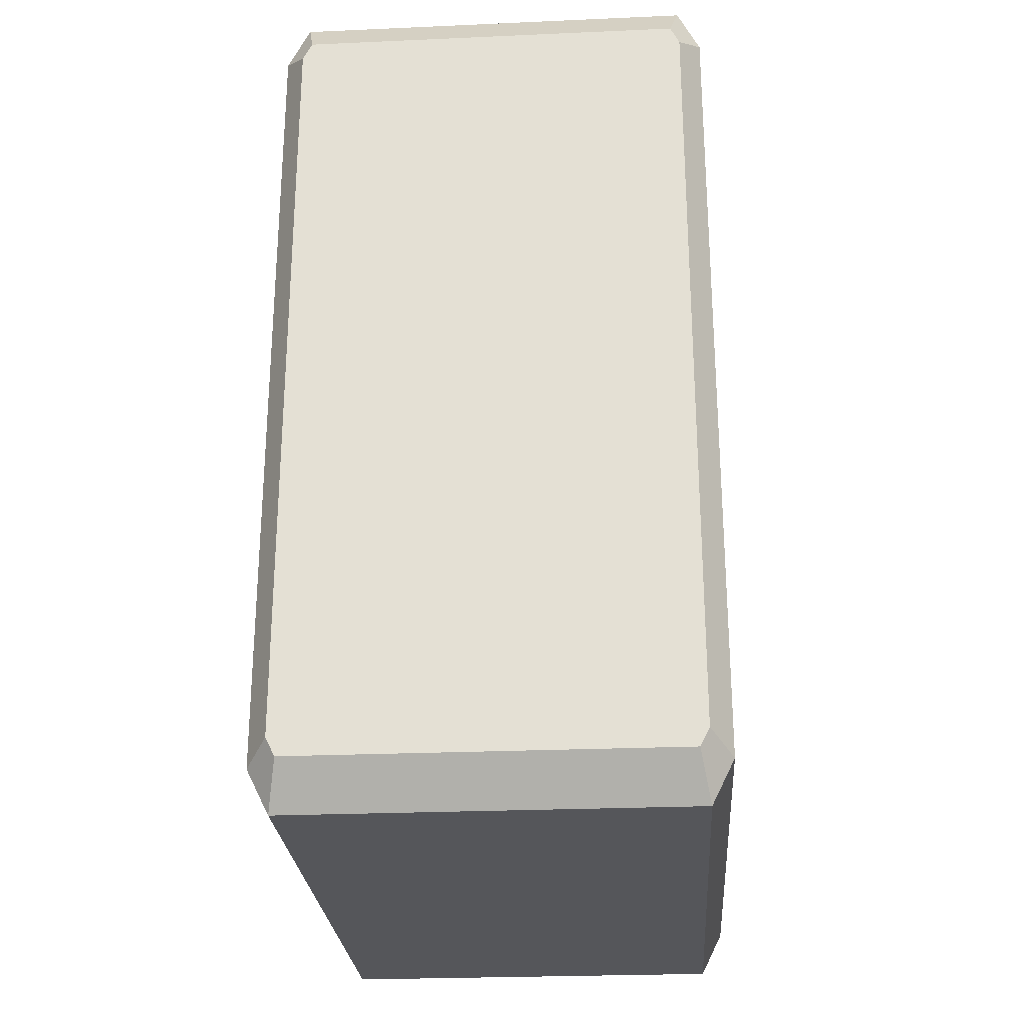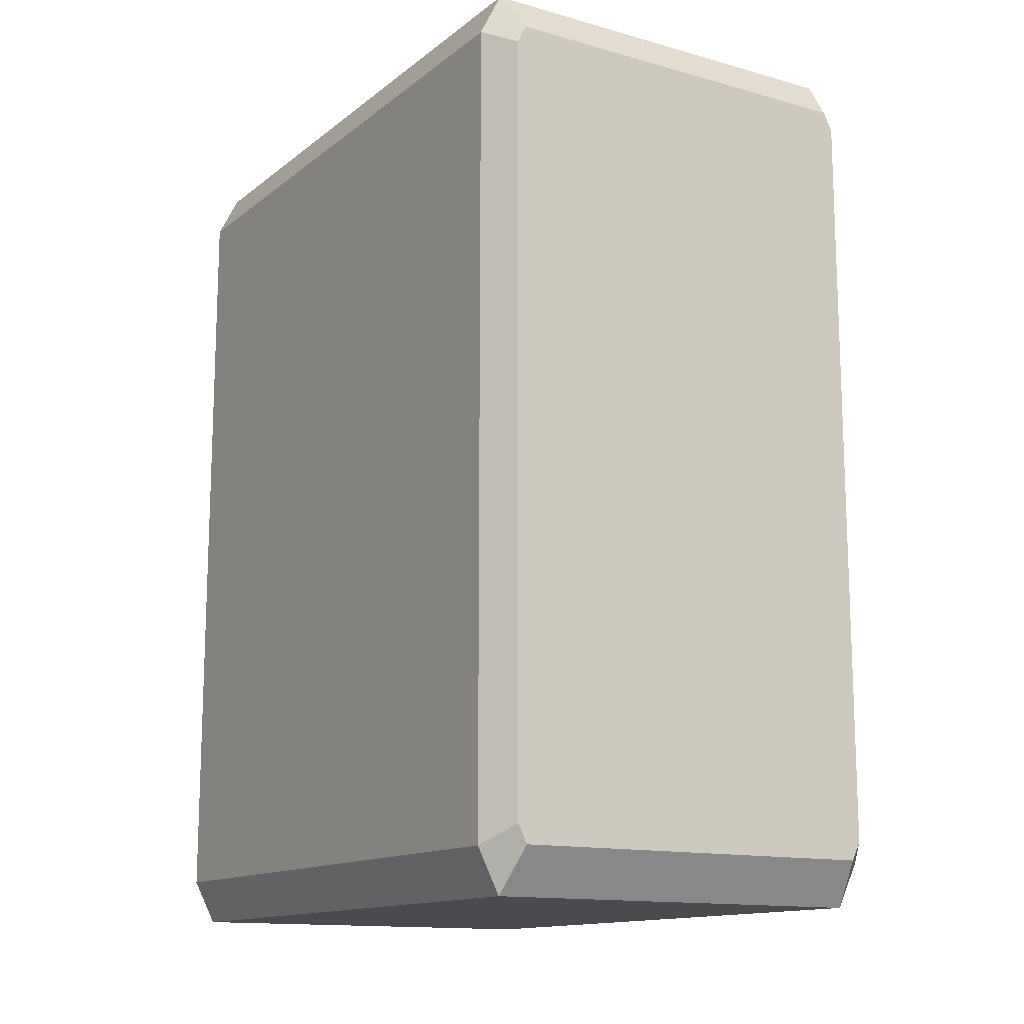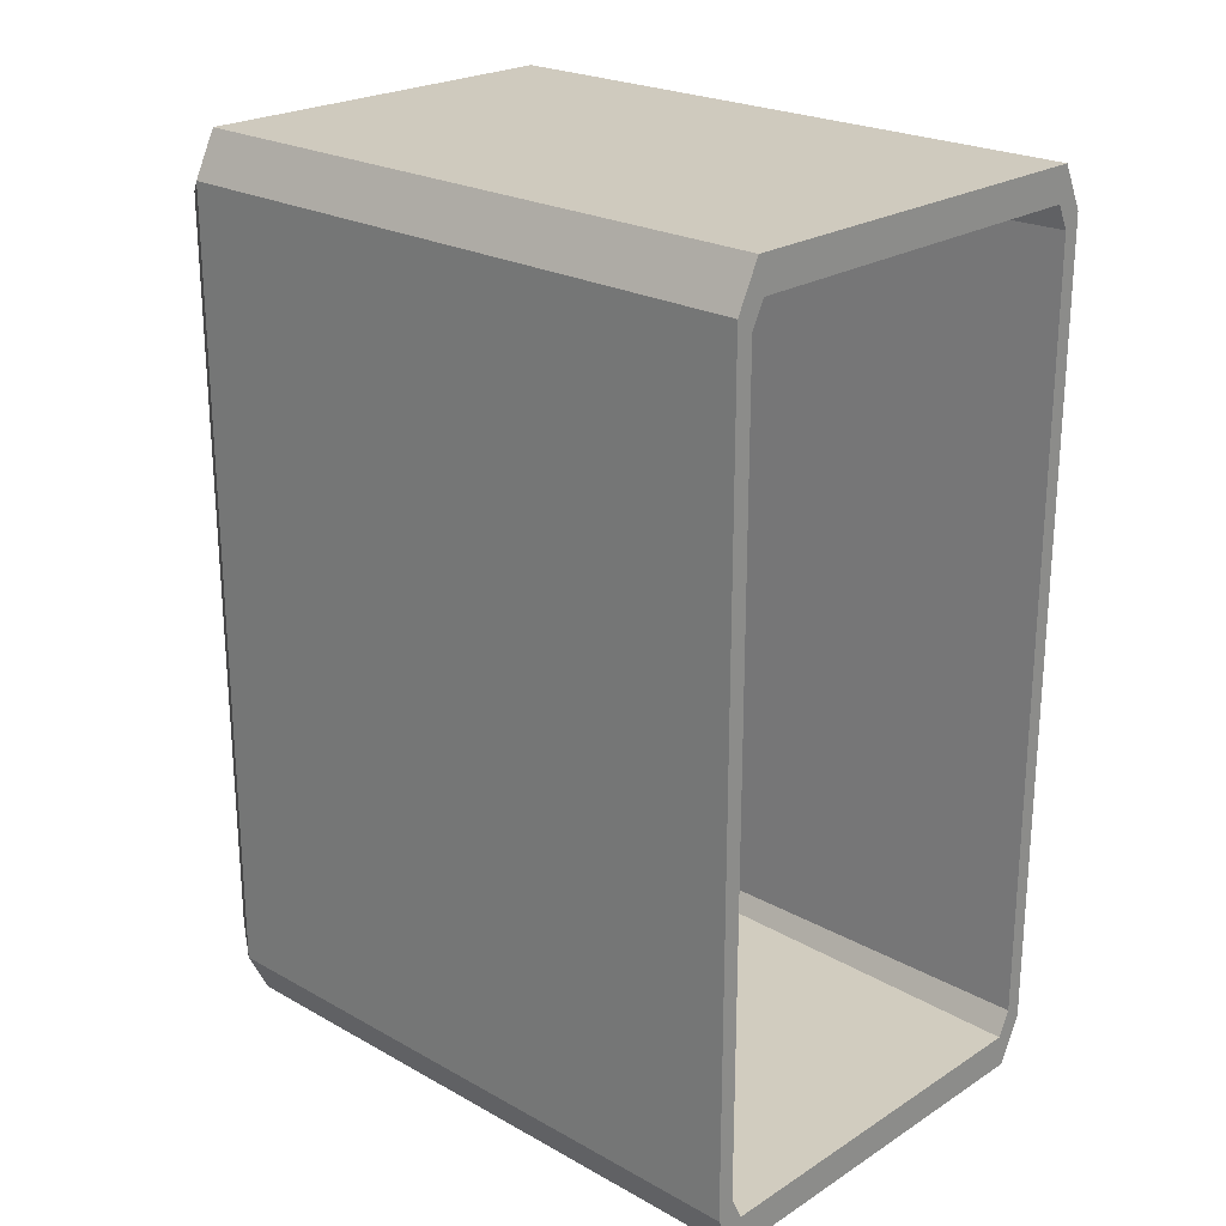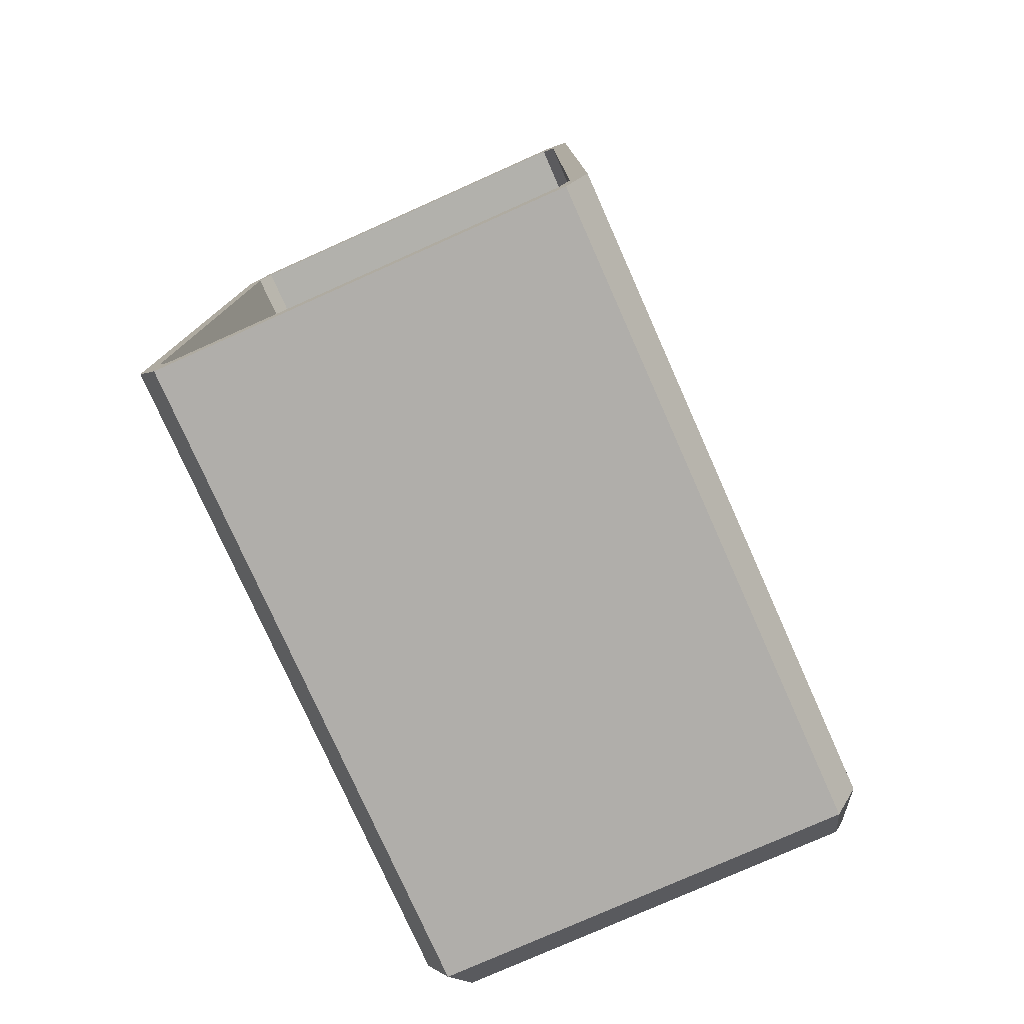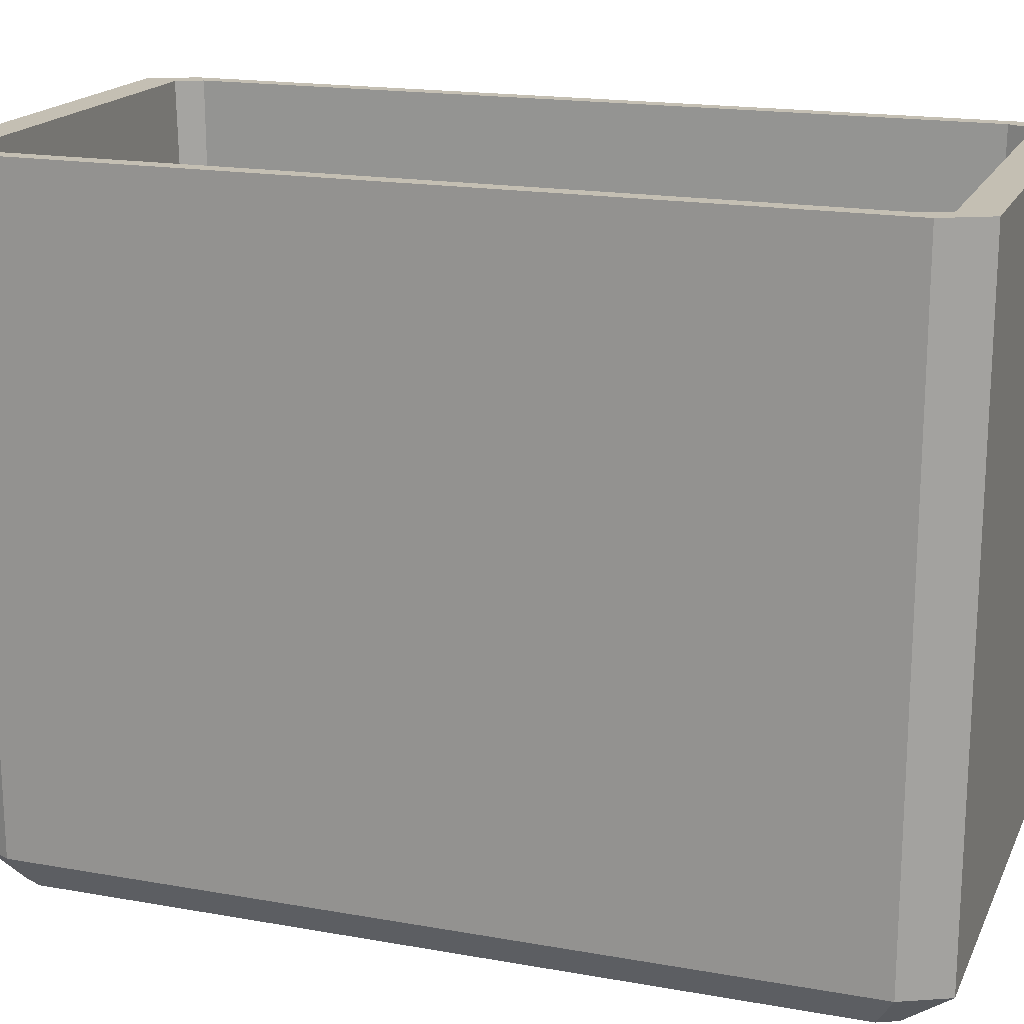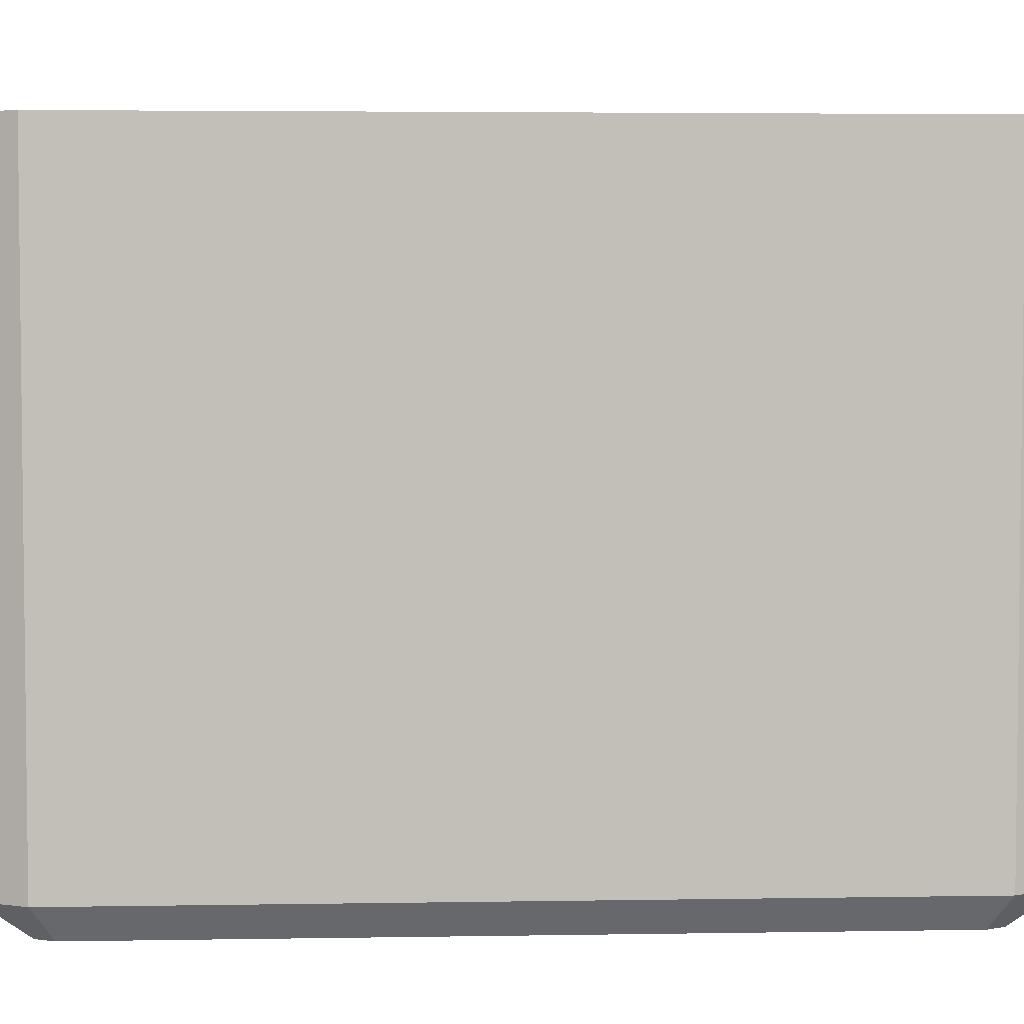
<metadata>
{"format":"obj","ext":"obj","renderer":"f3d","projection":"perspective","resolution":1024,"background":"white","views":[{"elev":-26.0,"azim":4.0,"up":"+Z"},{"elev":-13.7,"azim":-31.8,"up":"+Z"},{"elev":23.2,"azim":133.2,"up":"+Z"},{"elev":-77.9,"azim":-156.0,"up":"+Z"},{"elev":17.9,"azim":109.2,"up":"+Y"},{"elev":4.1,"azim":-93.1,"up":"+Y"}]}
</metadata>
<code>
o Cube
v 0.8951 0.2625 -1.713
v 0.8566 0.2625 -1.79
v -0.8566 0.2625 -1.79
v -0.8951 0.2625 -1.713
v -0.8951 0.2625 1.713
v -0.8566 0.2625 1.79
v 0.8566 0.2625 1.79
v 0.8951 0.2625 1.713
v 0.8585 0 -1.8
v 0.9 0.1501 -2
v 0.8999 0 -1.717
v 1 0.1501 -1.8
v -0.8999 0 -1.717
v -1 0.1501 -1.8
v -0.8585 0 -1.8
v -0.9 0.1501 -2
v -0.8585 0 1.8
v -0.9 0.1501 2
v -0.8999 0 1.717
v -1 0.1501 1.8
v 0.8999 0 1.717
v 1 0.1501 1.8
v 0.8585 0 1.8
v 0.9 0.1501 2
v 0.9 3 -2
v 1 3 -1.8
v -1 3 -1.8
v -0.9 3 -2
v -0.9 3 2
v -1 3 1.8
v 1 3 1.8
v 0.9 3 2
v 0.8686 3 -1.848
v 0.9242 3 -1.737
v -0.9242 3 -1.737
v -0.8686 3 -1.848
v -0.8686 3 1.848
v -0.9242 3 1.737
v 0.9242 3 1.737
v 0.8686 3 1.848
f 12 26 31 22
f 1 2 3 4 5 6 7 8
f 16 28 25 10
f 28 16 14 27
f 20 30 27 14
f 13 15 9 11 21 23 17 19
f 24 32 29 18
f 18 29 30 20
f 32 24 22 31
f 11 9 10 12
f 15 13 14 16
f 9 15 16 10
f 19 17 18 20
f 13 19 20 14
f 23 21 22 24
f 17 23 24 18
f 21 11 12 22
f 26 12 10 25
f 33 34 26 25
f 35 36 28 27
f 36 33 25 28
f 37 38 30 29
f 38 35 27 30
f 39 40 32 31
f 40 37 29 32
f 34 39 31 26
f 2 1 34 33
f 4 3 36 35
f 3 2 33 36
f 6 5 38 37
f 5 4 35 38
f 8 7 40 39
f 7 6 37 40
f 1 8 39 34

</code>
